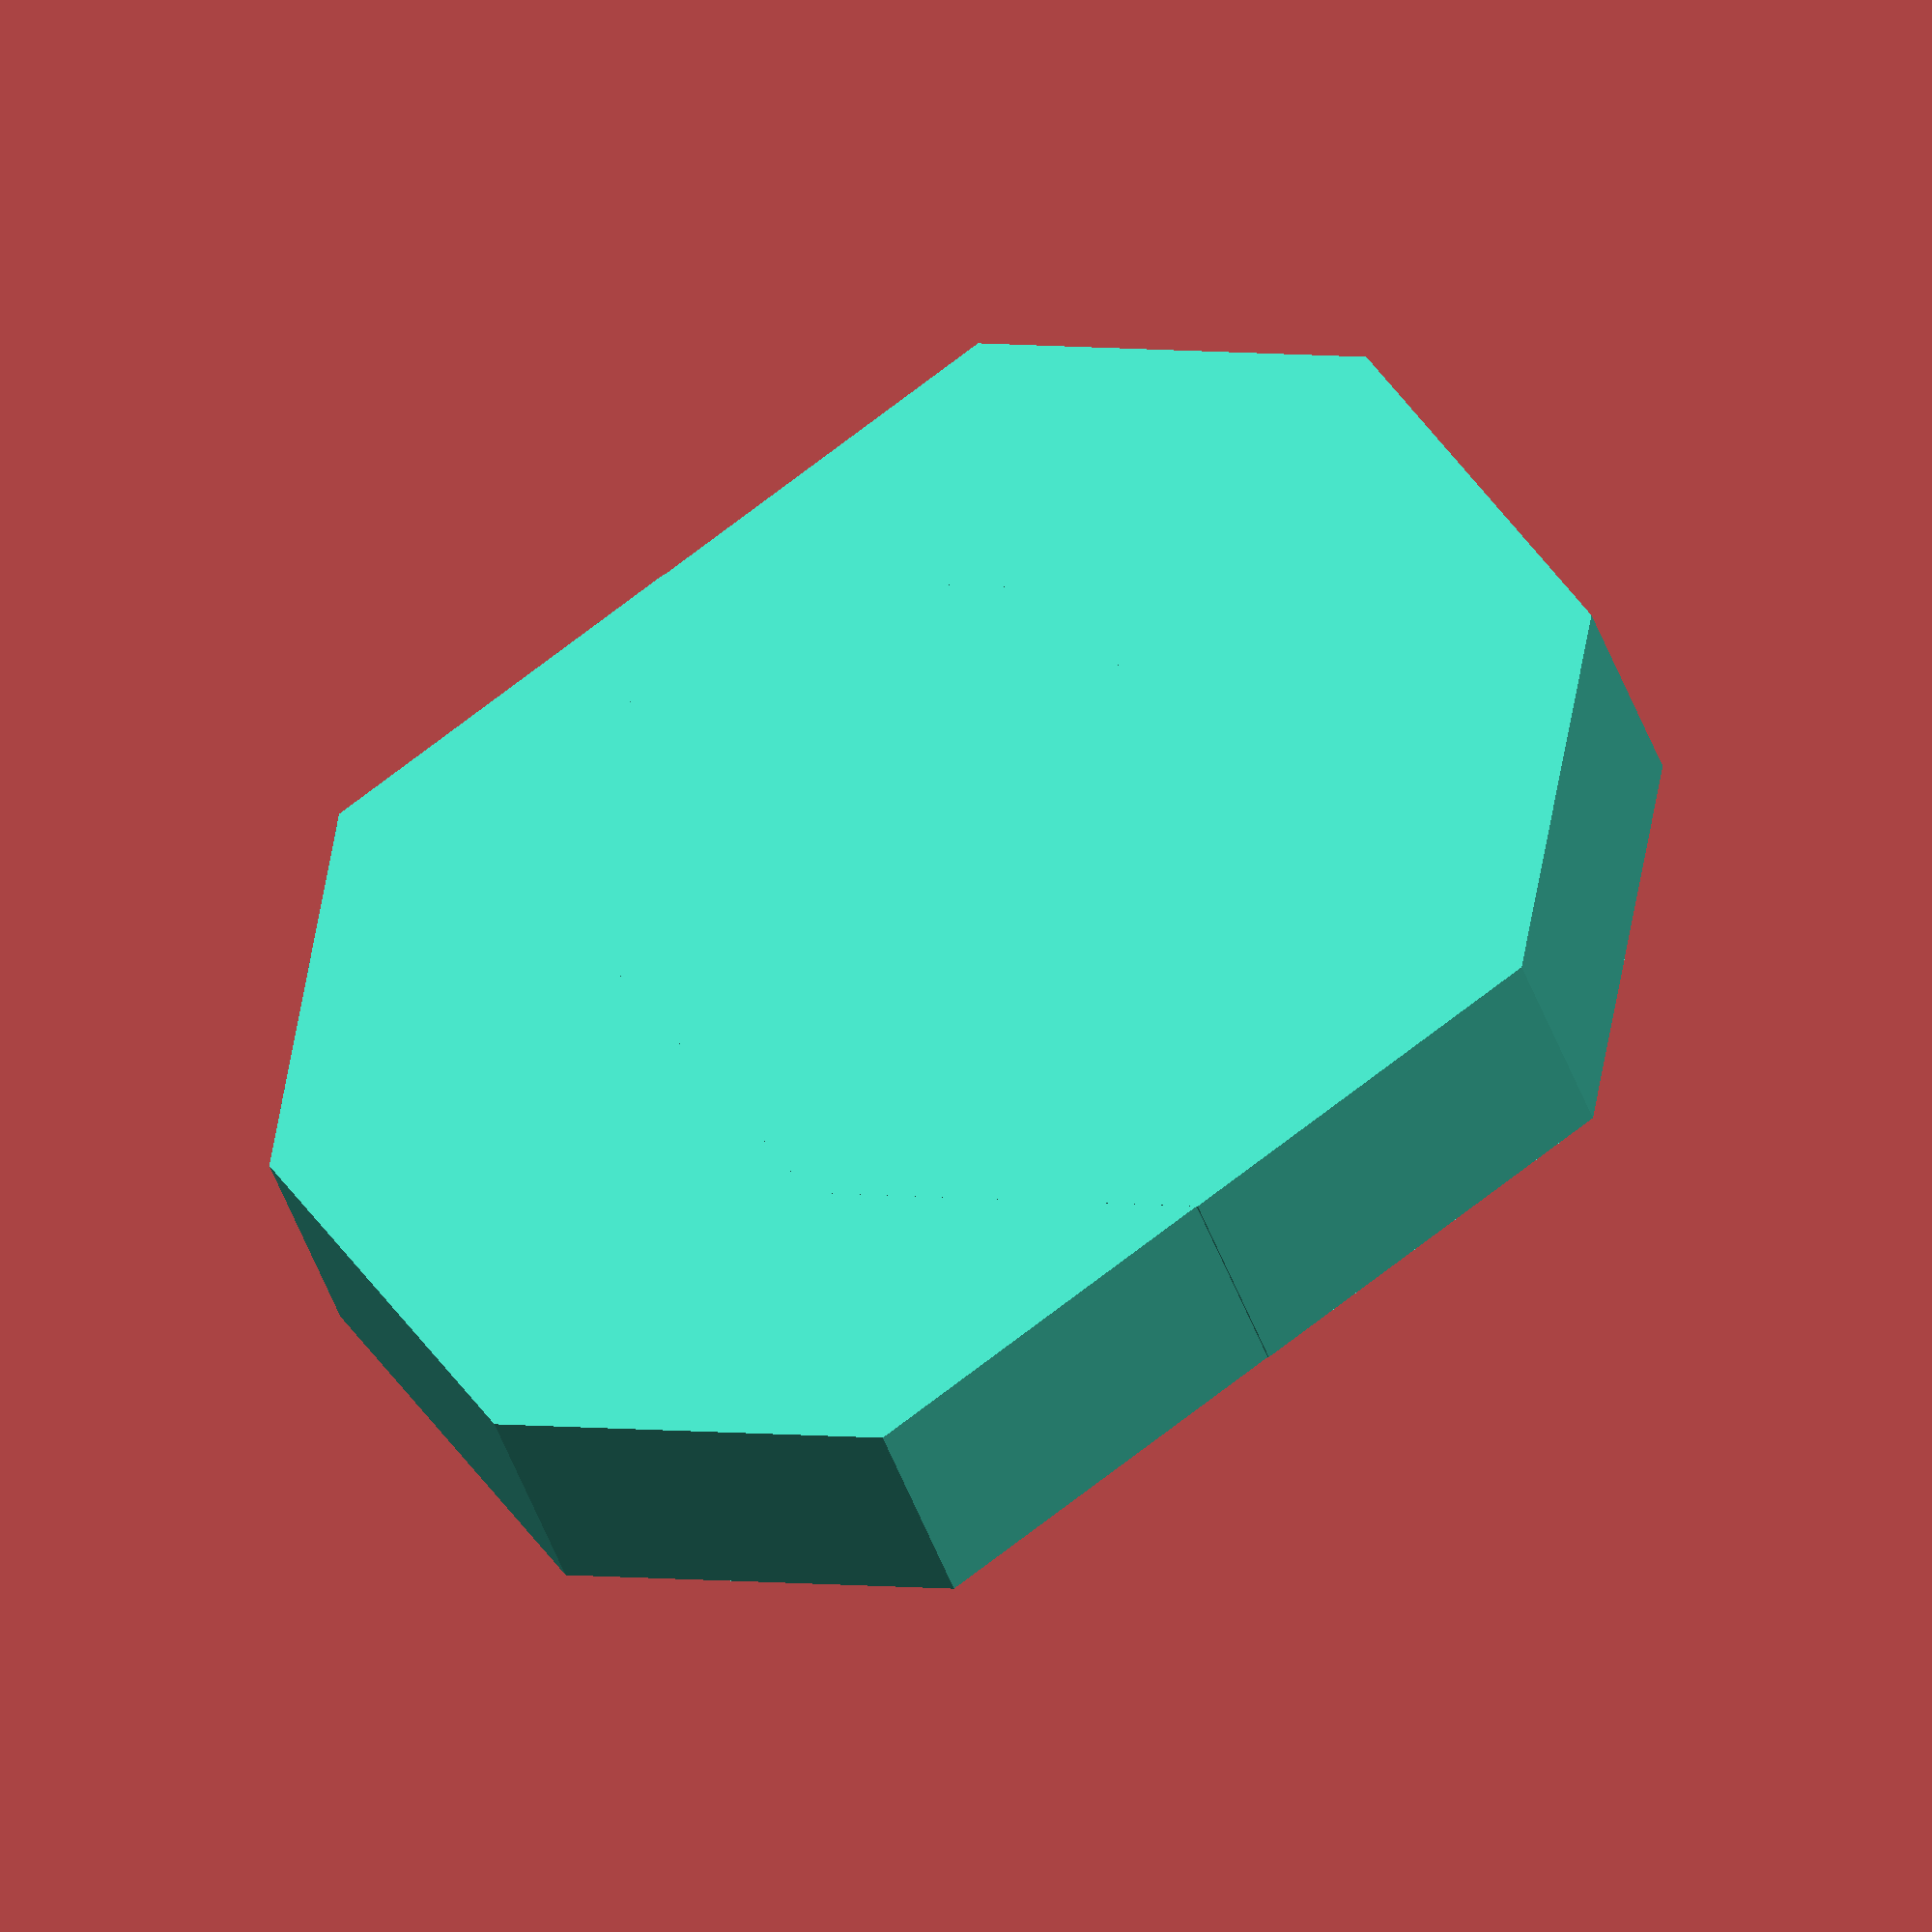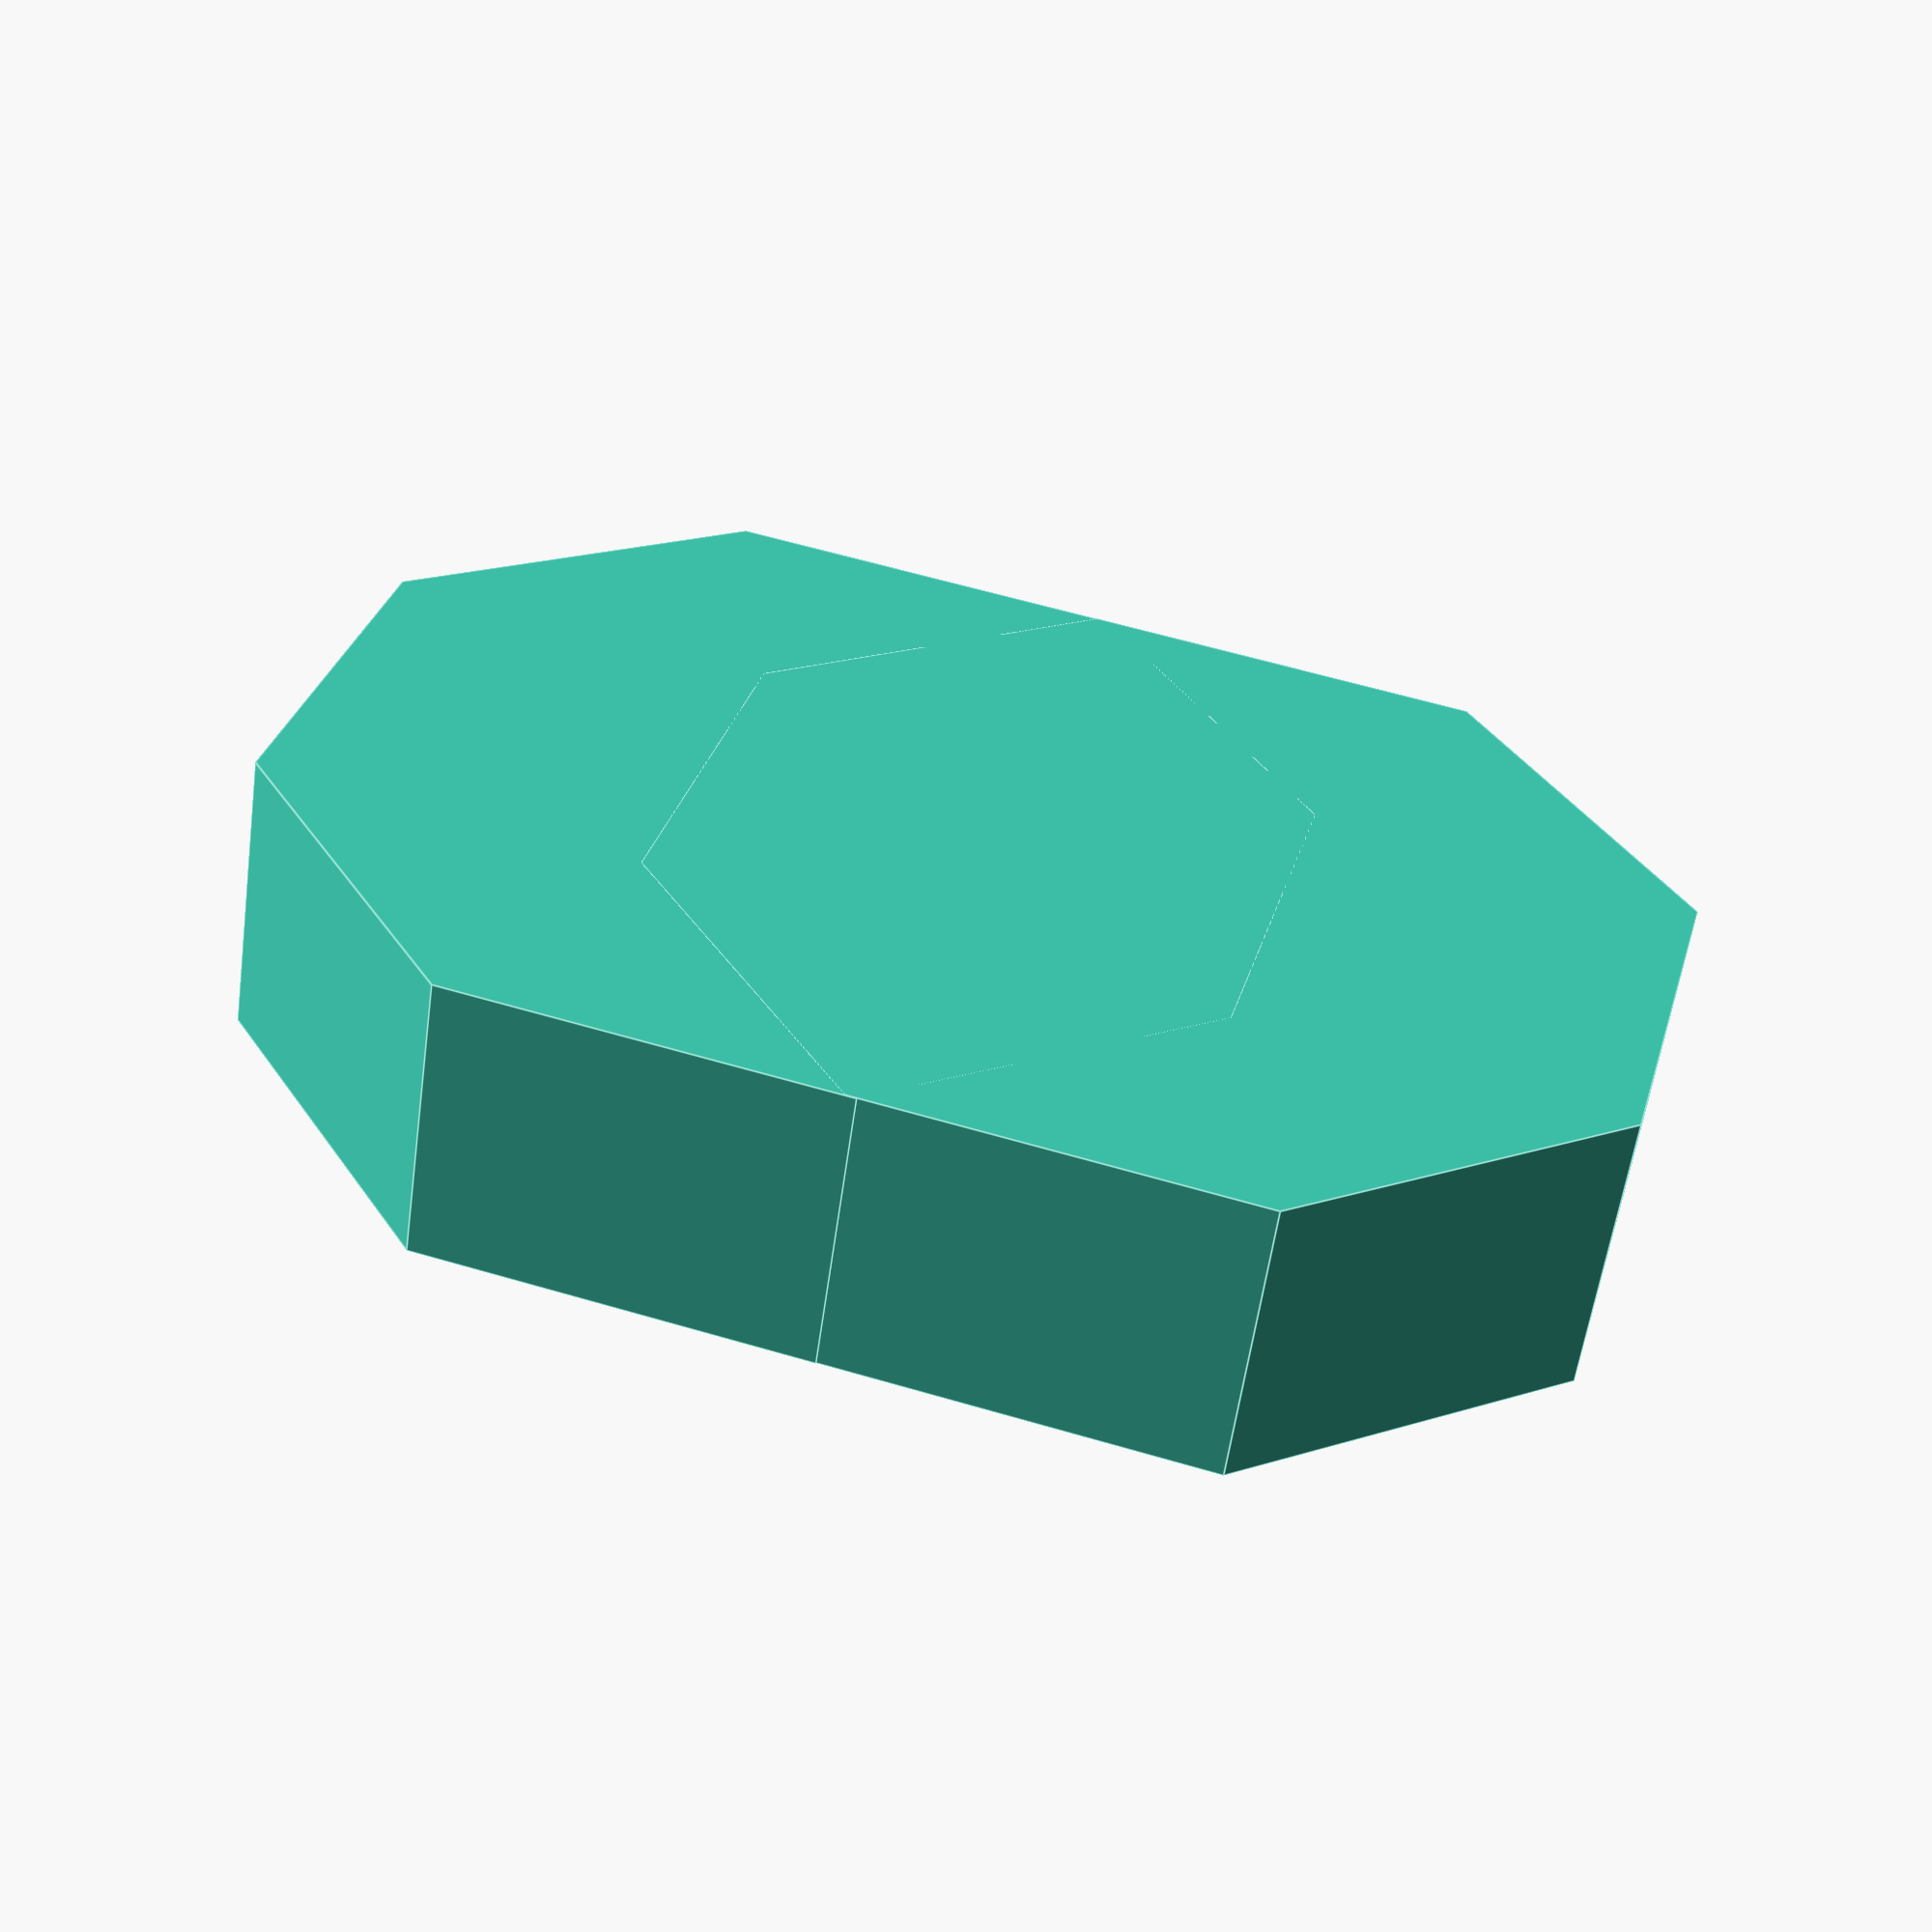
<openscad>
//creating cubes for the first assignent

//Question-1

//cube([2.5, 2, 2]);
//translate([2, -2, 0]){
//    cube([3.5, 6, 2]);
//    translate([3, -2, 0]){
//        cube([2, 10, 2]);
//    }   
//}




//Question -2
//color("cyan"){
//cube([2.5, 2, 4]);
//translate([2, 0, 0]){
//    cube([4.5, 4, 4]);
//    translate([4, 0, 0]){
//       cube([2.5, 8, 4]); 
//       translate([2, 0, 0]){
//           cube([2, 10, 4]);  
//        } 
//    }
//    
//}
//}






// Question -3 

//color("green", 1){
  //  difference(){
    //    cube([3, 5, 2]);
      //  translate([0.02, 0.02, 0.02]){
        //    cube([2.9, 5, 2]);
//    }  
//  }
//}
//color("green", 1){
 //   translate([-3, 5, 0]){
   // difference(){
     //   cube([9, 3, 2]);
       // translate([0.02, 0.02, 0.02]){
         //   cube([8.9, 2.9, 2]);
   // }  
//}
//}
//color("green", 1){
  //  translate([-1.5, 8, 0]){
    //difference(){
      //  cube([6, 1, 2]);
        //translate([0.02, 0.02, 0.02]){
          //  cube([5.9, 0.9, 2]);
   // }  
//}
//}
//}
//}






//Question - 4
//color("#53FAAF", 1){
  //  cube([2, 4, 3]);
    //translate([2, -2,0]){
      //  cube([4, 8, 3]);
        //translate([4, -4, 0]){
          //  cube([2, 16, 3]);
            //translate([2, -2, 0]){
              //  cube([4, 20, 3]);
                //translate([4, 2, 0]){
                  //  cube([2, 16, 3]);
                //}
            //}
        //}
    //}
//}







//Question - 5
//color("#42CFB6"){
  //  cube([20, 3, 10]);
    //translate([4.49, 0,4.62]){
      //  rotate([0, -40, 0]){
        //cube([13.1, 3, 7]);
        //}
    //}
    //translate([5.54, 0,13]){
      //  rotate([0, 40, 0]){
        //cube([13, 3, 7]);
        //}
    //}
//}






//Question - 6
color("#42CFB6"){
        translate([-3.5, 3, 0]){
            cylinder(r=3.5, h=2, $fn=8);
}
        translate([-5.9, 2, 0]){
            cylinder(r=3.5, h=2, $fn=8);
}
}







</openscad>
<views>
elev=30.8 azim=57.3 roll=193.6 proj=o view=solid
elev=237.0 azim=37.4 roll=187.9 proj=p view=edges
</views>
